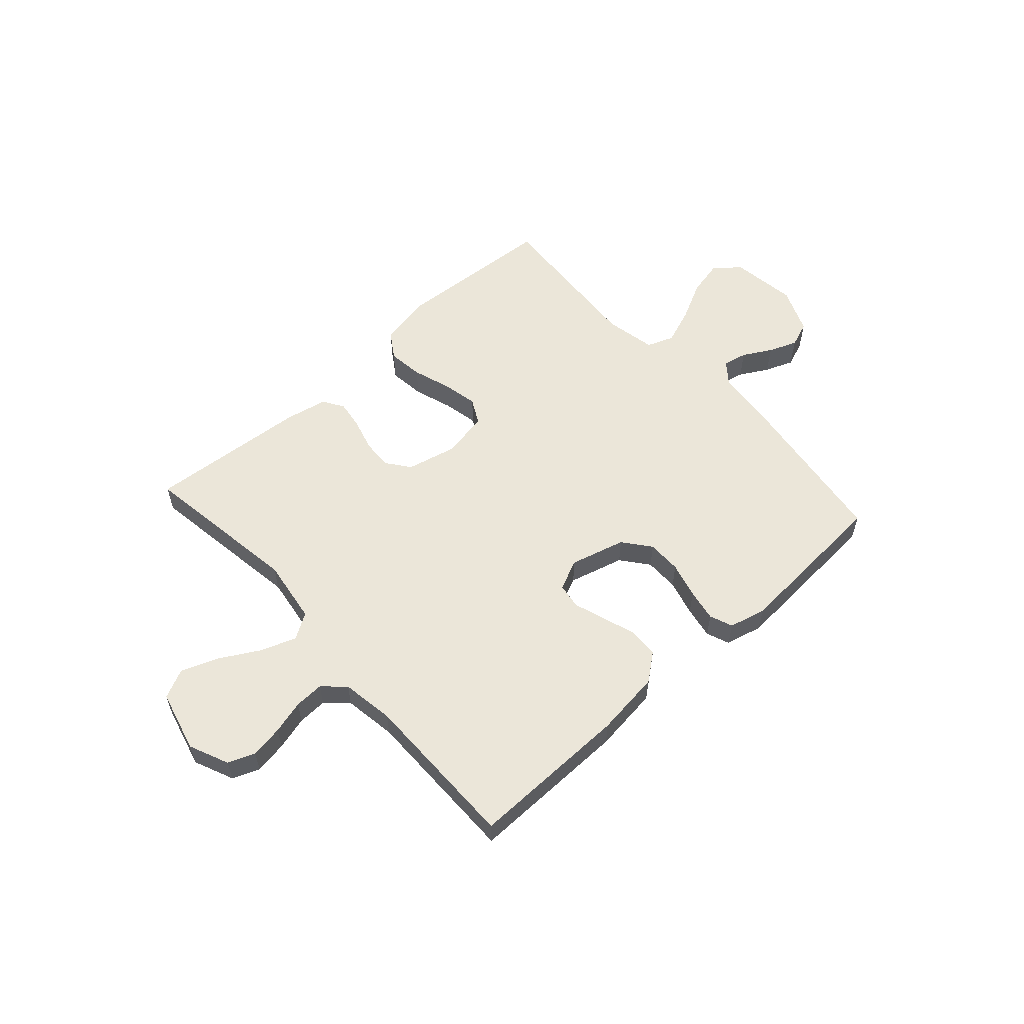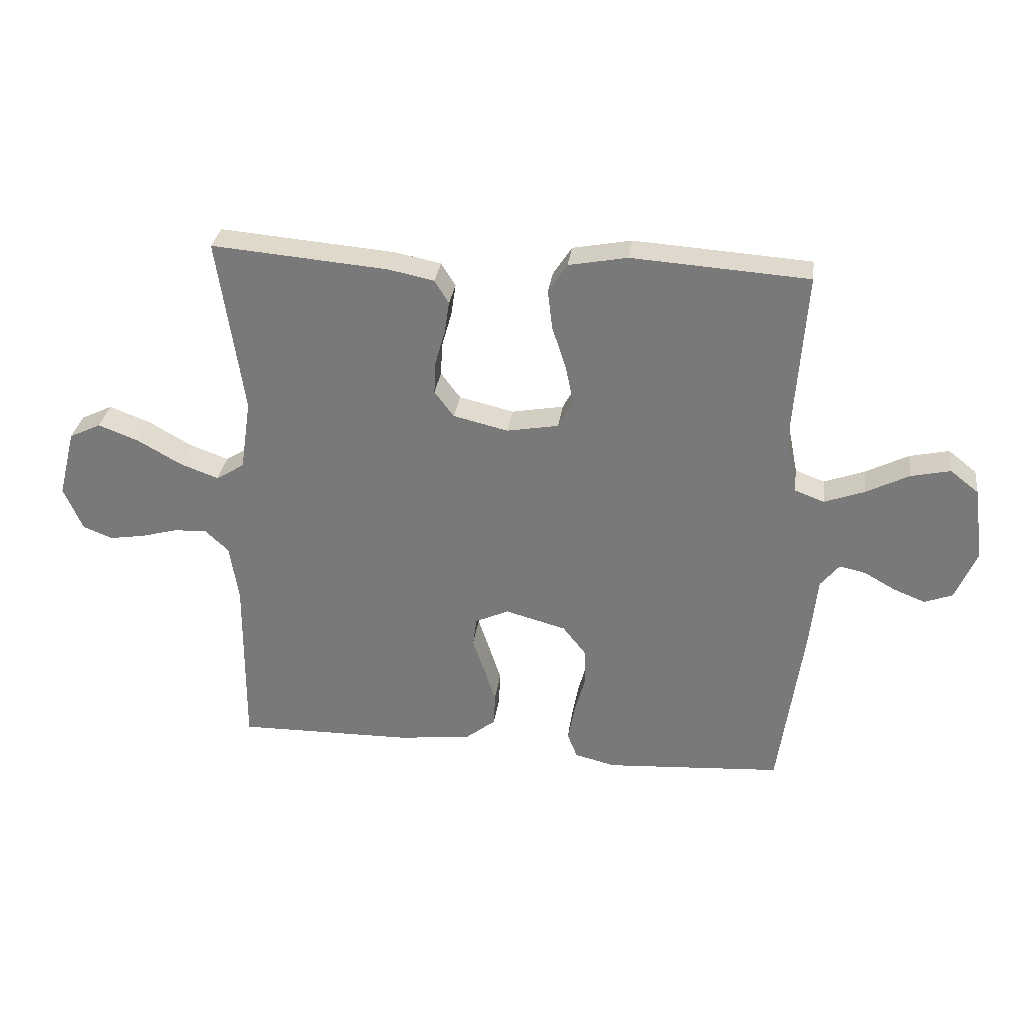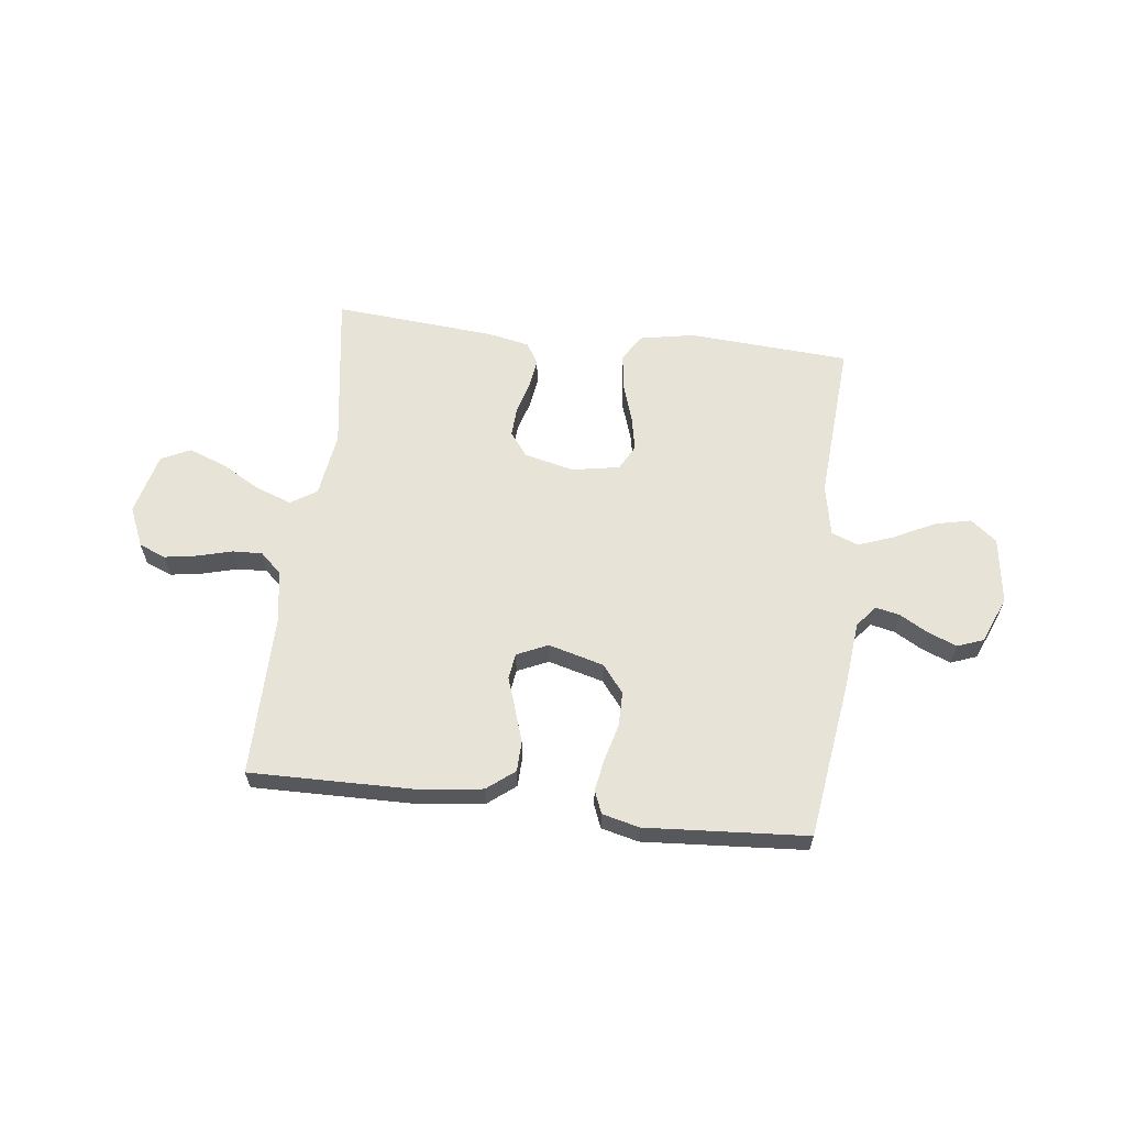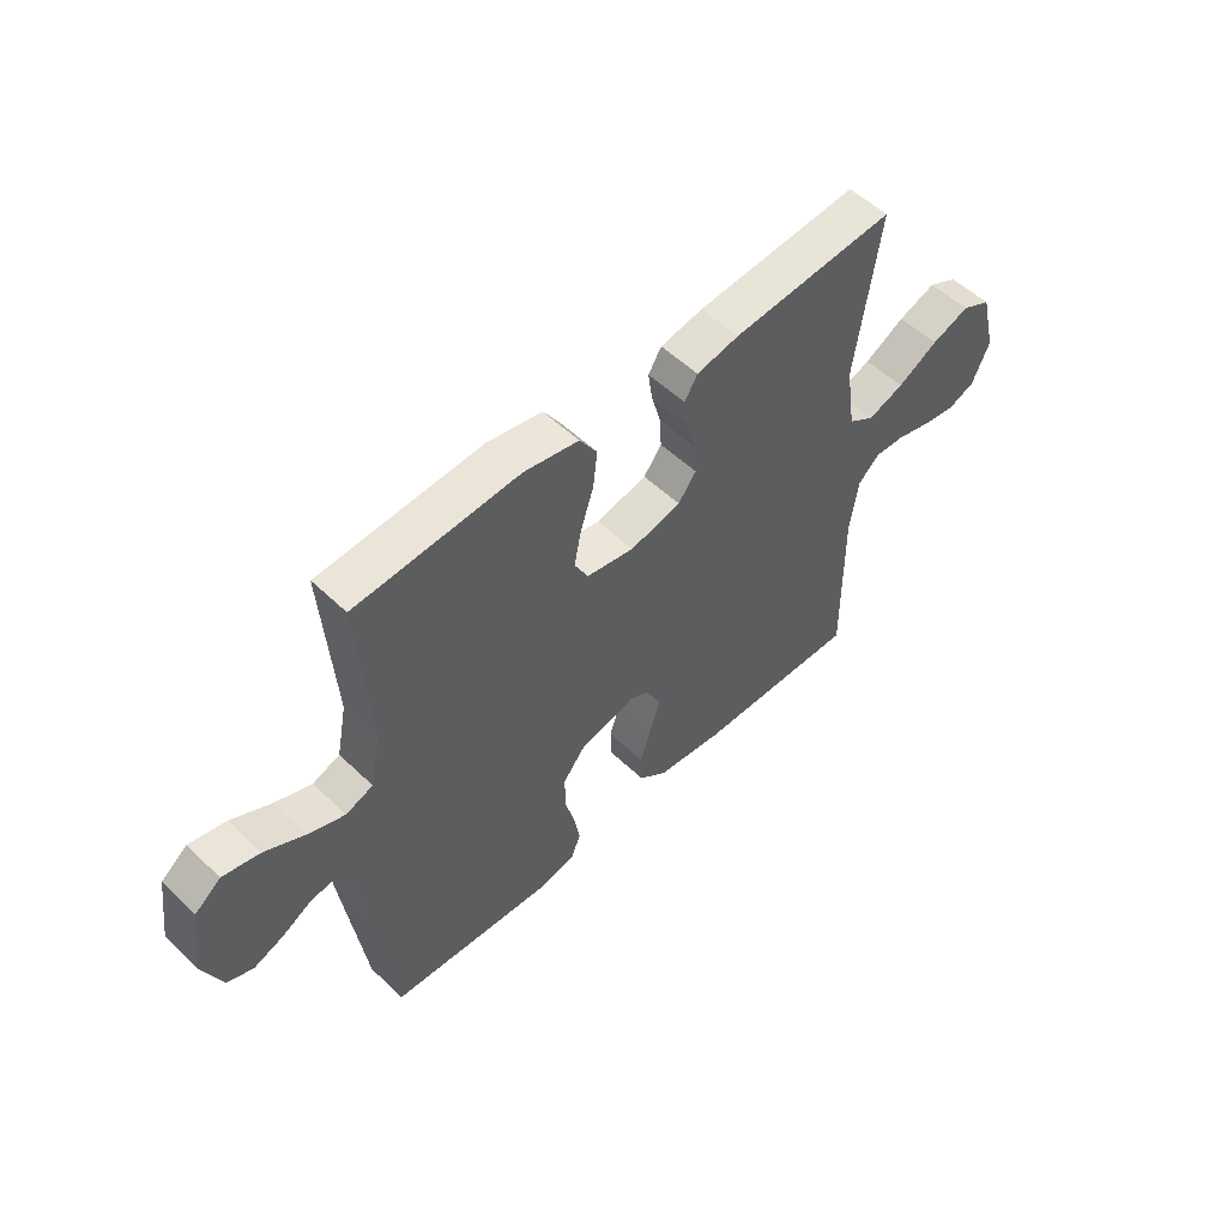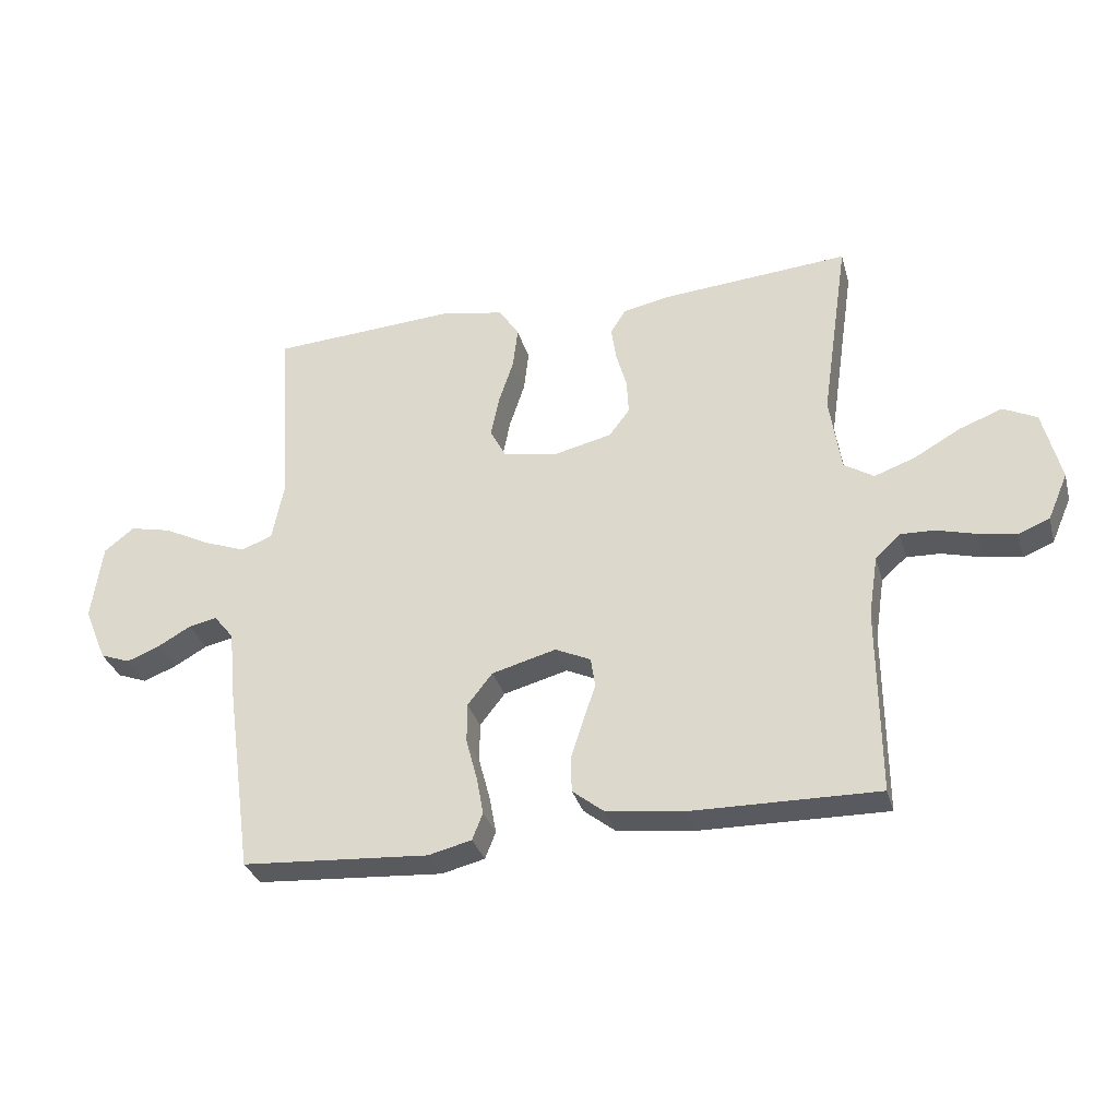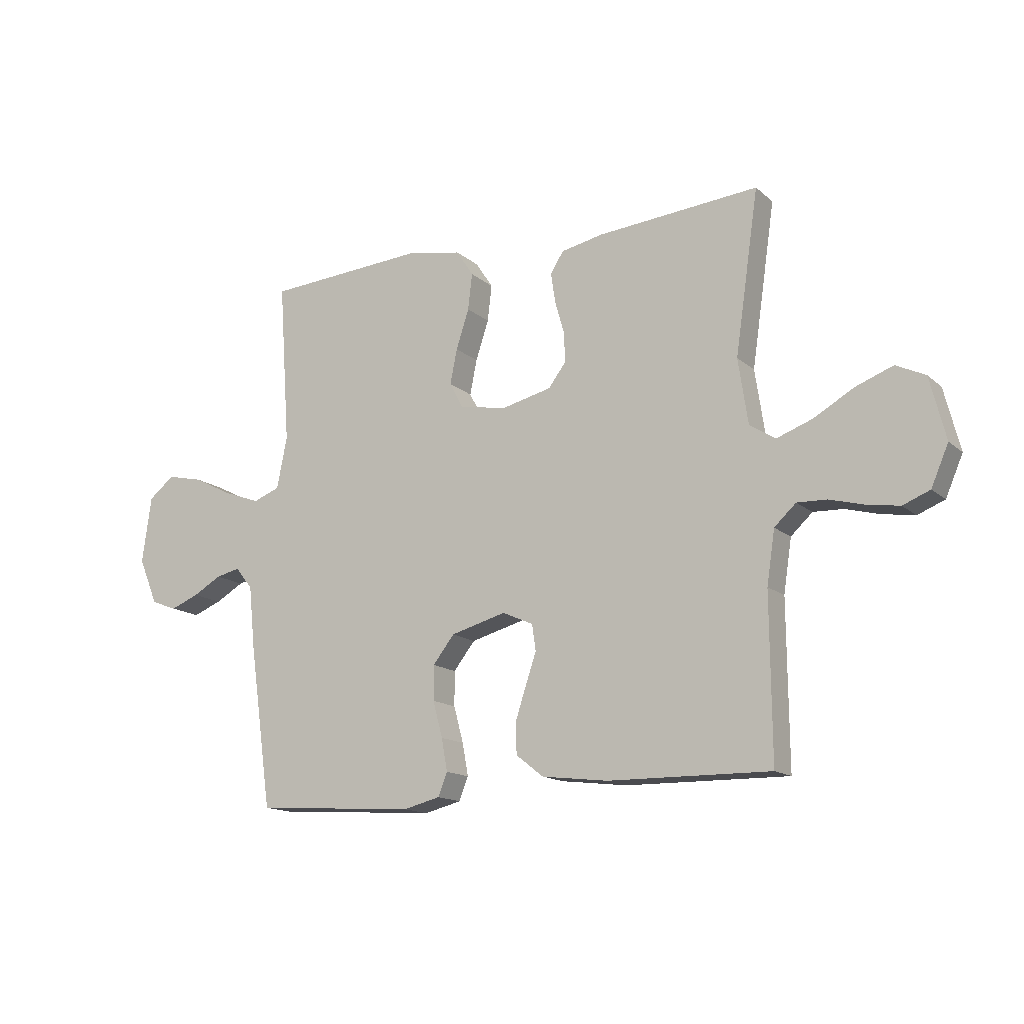
<metadata>
{"format":"obj","ext":"obj","renderer":"f3d","projection":"perspective","resolution":1024,"background":"white","views":[{"elev":57.2,"azim":137.9,"up":"+Y"},{"elev":31.0,"azim":-172.3,"up":"+Z"},{"elev":61.7,"azim":-173.2,"up":"+Y"},{"elev":53.2,"azim":-44.4,"up":"+Z"},{"elev":-32.0,"azim":14.9,"up":"+Z"},{"elev":-14.6,"azim":30.2,"up":"+Z"}]}
</metadata>
<code>
v -0.5 0.07 0.5
v -0.2 0.07 0.52
v -0.1 0.07 0.501
v -0.068 0.07 0.452
v -0.076 0.07 0.385
v -0.1 0.07 0.312
v -0.113 0.07 0.247
v -0.088 0.07 0.2
v 0 0.07 0.184
v 0.093 0.07 0.206
v 0.126 0.07 0.25
v 0.123 0.07 0.306
v 0.106 0.07 0.366
v 0.098 0.07 0.42
v 0.122 0.07 0.459
v 0.2 0.07 0.475
v 0.5 0.07 0.5
v 0.456 0.07 0.2
v 0.474 0.07 0.079
v 0.522 0.07 0.049
v 0.588 0.07 0.073
v 0.662 0.07 0.115
v 0.731 0.07 0.141
v 0.785 0.07 0.115
v 0.814 0.07 0
v 0.782 0.07 -0.074
v 0.732 0.07 -0.094
v 0.671 0.07 -0.084
v 0.608 0.07 -0.067
v 0.553 0.07 -0.065
v 0.513 0.07 -0.102
v 0.498 0.07 -0.2
v 0.5 0.07 -0.5
v 0.2 0.07 -0.496
v 0.077 0.07 -0.481
v 0.026 0.07 -0.441
v 0.024 0.07 -0.385
v 0.044 0.07 -0.323
v 0.064 0.07 -0.264
v 0.057 0.07 -0.216
v 0 0.07 -0.19
v -0.103 0.07 -0.218
v -0.143 0.07 -0.269
v -0.143 0.07 -0.333
v -0.125 0.07 -0.4
v -0.114 0.07 -0.46
v -0.131 0.07 -0.503
v -0.2 0.07 -0.52
v -0.5 0.07 -0.5
v -0.542 0.07 -0.2
v -0.554 0.07 -0.083
v -0.586 0.07 -0.043
v -0.631 0.07 -0.053
v -0.684 0.07 -0.083
v -0.737 0.07 -0.104
v -0.785 0.07 -0.086
v -0.821 0.07 0
v -0.804 0.07 0.124
v -0.756 0.07 0.162
v -0.689 0.07 0.147
v -0.616 0.07 0.11
v -0.548 0.07 0.085
v -0.498 0.07 0.104
v -0.479 0.07 0.2
v -0.5 0 0.5
v -0.2 0 0.52
v -0.1 0 0.501
v -0.068 0 0.452
v -0.076 0 0.385
v -0.1 0 0.312
v -0.113 0 0.247
v -0.088 0 0.2
v 0 0 0.184
v 0.093 0 0.206
v 0.126 0 0.25
v 0.123 0 0.306
v 0.106 0 0.366
v 0.098 0 0.42
v 0.122 0 0.459
v 0.2 0 0.475
v 0.5 0 0.5
v 0.456 0 0.2
v 0.474 0 0.079
v 0.522 0 0.049
v 0.588 0 0.073
v 0.662 0 0.115
v 0.731 0 0.141
v 0.785 0 0.115
v 0.814 0 0
v 0.782 0 -0.074
v 0.732 0 -0.094
v 0.671 0 -0.084
v 0.608 0 -0.067
v 0.553 0 -0.065
v 0.513 0 -0.102
v 0.498 0 -0.2
v 0.5 0 -0.5
v 0.2 0 -0.496
v 0.077 0 -0.481
v 0.026 0 -0.441
v 0.024 0 -0.385
v 0.044 0 -0.323
v 0.064 0 -0.264
v 0.057 0 -0.216
v 0 0 -0.19
v -0.103 0 -0.218
v -0.143 0 -0.269
v -0.143 0 -0.333
v -0.125 0 -0.4
v -0.114 0 -0.46
v -0.131 0 -0.503
v -0.2 0 -0.52
v -0.5 0 -0.5
v -0.542 0 -0.2
v -0.554 0 -0.083
v -0.586 0 -0.043
v -0.631 0 -0.053
v -0.684 0 -0.083
v -0.737 0 -0.104
v -0.785 0 -0.086
v -0.821 0 0
v -0.804 0 0.124
v -0.756 0 0.162
v -0.689 0 0.147
v -0.616 0 0.11
v -0.548 0 0.085
v -0.498 0 0.104
v -0.479 0 0.2
f 58 59 60 61
f 58 61 62
f 57 58 62
f 56 57 62
f 53 54 55 56
f 52 53 56 62
f 51 52 62 63
f 49 50 51 63
f 44 45 46 47
f 44 47 48 49
f 36 37 38 39
f 34 35 36 39
f 32 33 34 39
f 31 32 39 40
f 30 31 40 41
f 26 27 28 29
f 24 25 26 29
f 24 29 30
f 21 22 23 24
f 20 21 24 30
f 19 20 30 41
f 15 16 17 18
f 12 13 14 15
f 11 12 15 18
f 10 11 18 19
f 3 4 5 6
f 3 6 7
f 64 1 2 3
f 64 3 7
f 63 64 7 8
f 43 44 49 63
f 42 43 63 8
f 41 42 8 9
f 9 10 19 41
f 125 124 123 122
f 126 125 122
f 126 122 121
f 126 121 120
f 120 119 118 117
f 126 120 117 116
f 127 126 116 115
f 127 115 114 113
f 111 110 109 108
f 113 112 111 108
f 103 102 101 100
f 103 100 99 98
f 103 98 97 96
f 104 103 96 95
f 105 104 95 94
f 93 92 91 90
f 93 90 89 88
f 94 93 88
f 88 87 86 85
f 94 88 85 84
f 105 94 84 83
f 82 81 80 79
f 79 78 77 76
f 82 79 76 75
f 83 82 75 74
f 70 69 68 67
f 71 70 67
f 67 66 65 128
f 71 67 128
f 72 71 128 127
f 127 113 108 107
f 72 127 107 106
f 73 72 106 105
f 105 83 74 73
f 1 65 66 2
f 2 66 67 3
f 3 67 68 4
f 4 68 69 5
f 5 69 70 6
f 6 70 71 7
f 7 71 72 8
f 8 72 73 9
f 9 73 74 10
f 10 74 75 11
f 11 75 76 12
f 12 76 77 13
f 13 77 78 14
f 14 78 79 15
f 15 79 80 16
f 16 80 81 17
f 17 81 82 18
f 18 82 83 19
f 19 83 84 20
f 20 84 85 21
f 21 85 86 22
f 22 86 87 23
f 23 87 88 24
f 24 88 89 25
f 25 89 90 26
f 26 90 91 27
f 27 91 92 28
f 28 92 93 29
f 29 93 94 30
f 30 94 95 31
f 31 95 96 32
f 32 96 97 33
f 33 97 98 34
f 34 98 99 35
f 35 99 100 36
f 36 100 101 37
f 37 101 102 38
f 38 102 103 39
f 39 103 104 40
f 40 104 105 41
f 41 105 106 42
f 42 106 107 43
f 43 107 108 44
f 44 108 109 45
f 45 109 110 46
f 46 110 111 47
f 47 111 112 48
f 48 112 113 49
f 49 113 114 50
f 50 114 115 51
f 51 115 116 52
f 52 116 117 53
f 53 117 118 54
f 54 118 119 55
f 55 119 120 56
f 56 120 121 57
f 57 121 122 58
f 58 122 123 59
f 59 123 124 60
f 60 124 125 61
f 61 125 126 62
f 62 126 127 63
f 63 127 128 64
f 64 128 65 1

</code>
